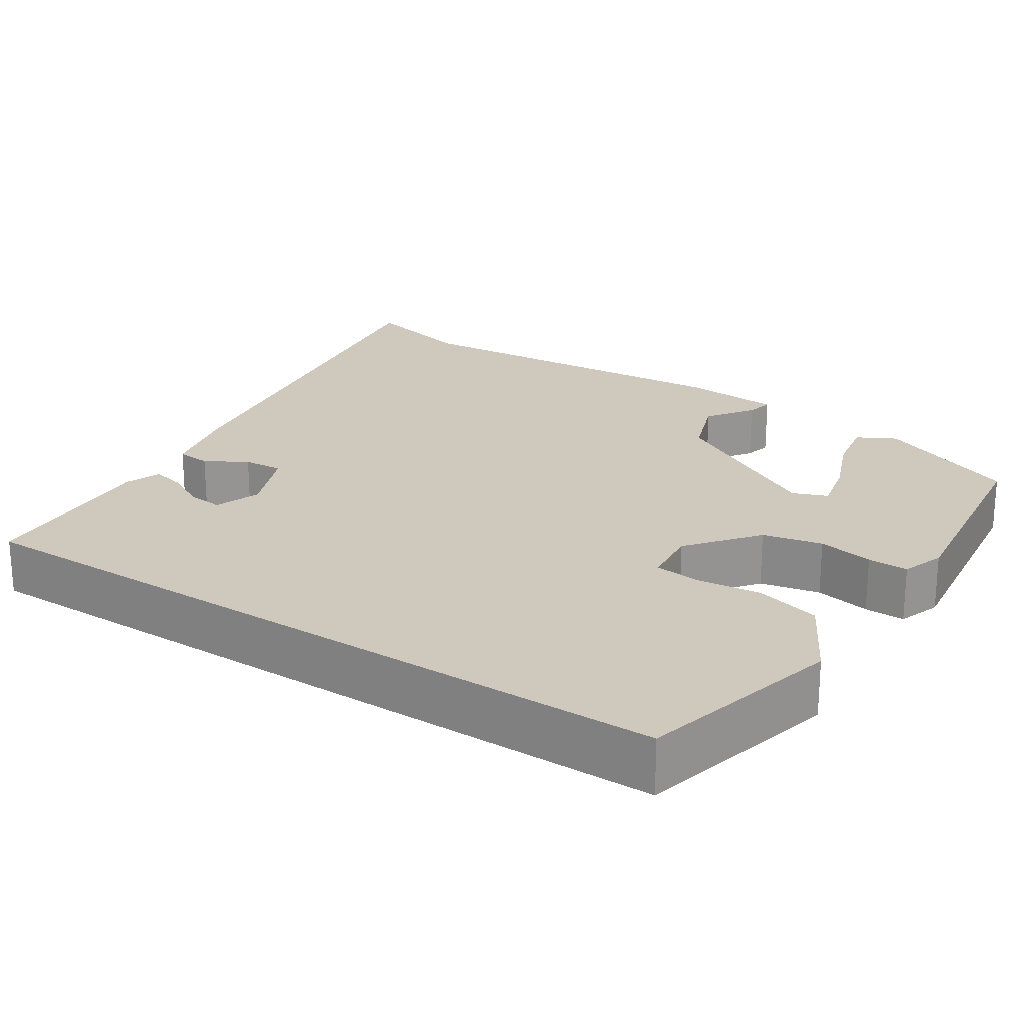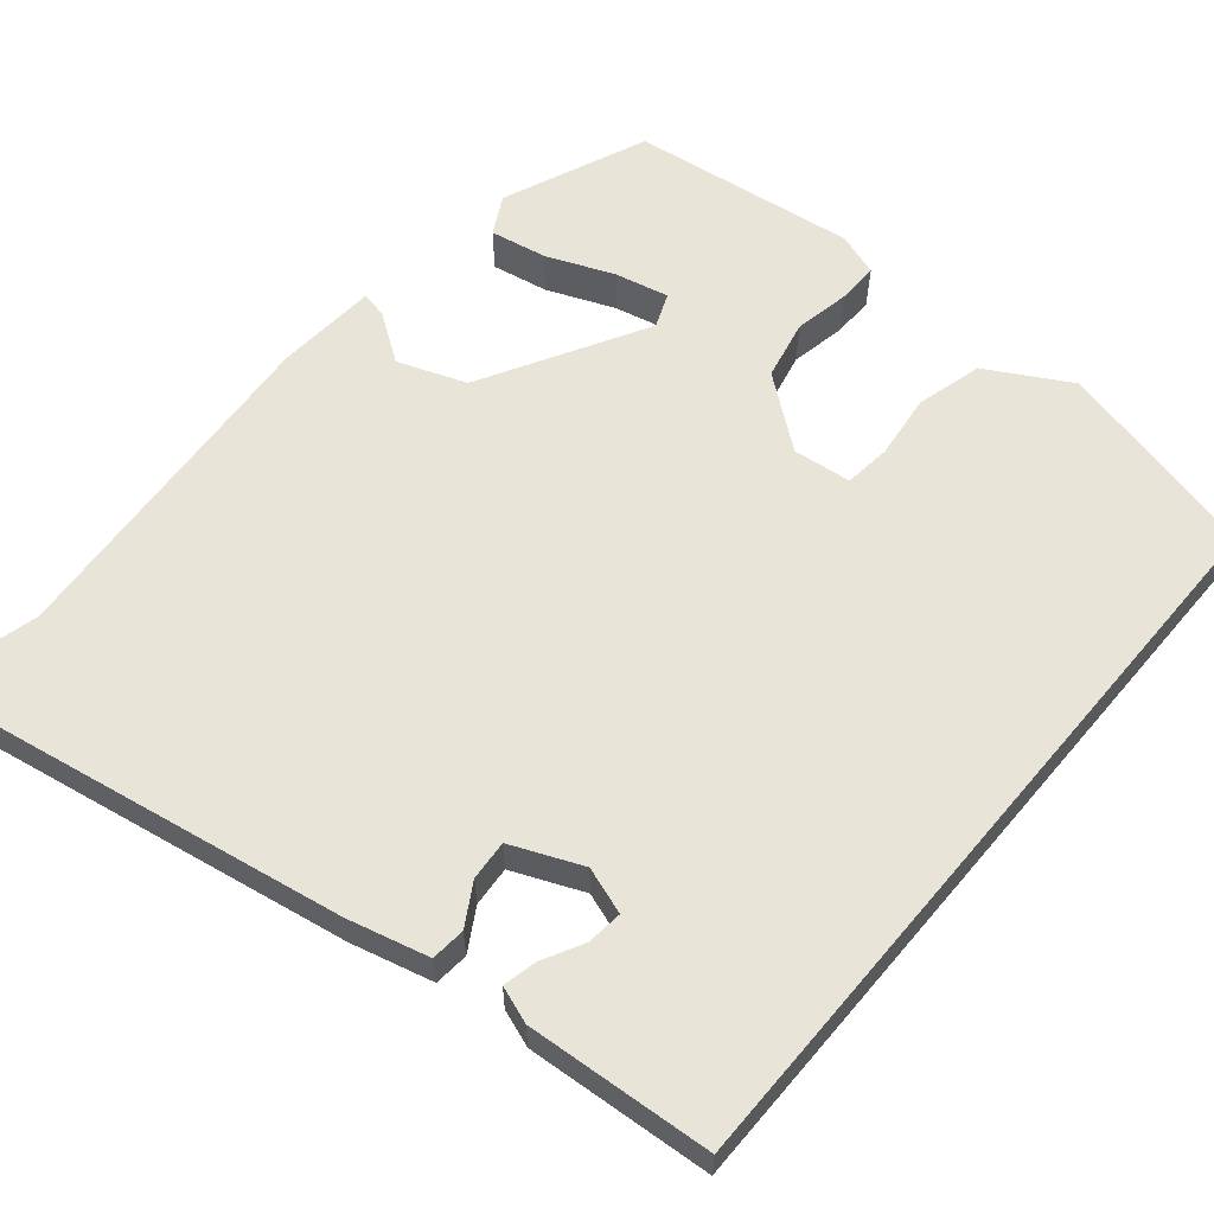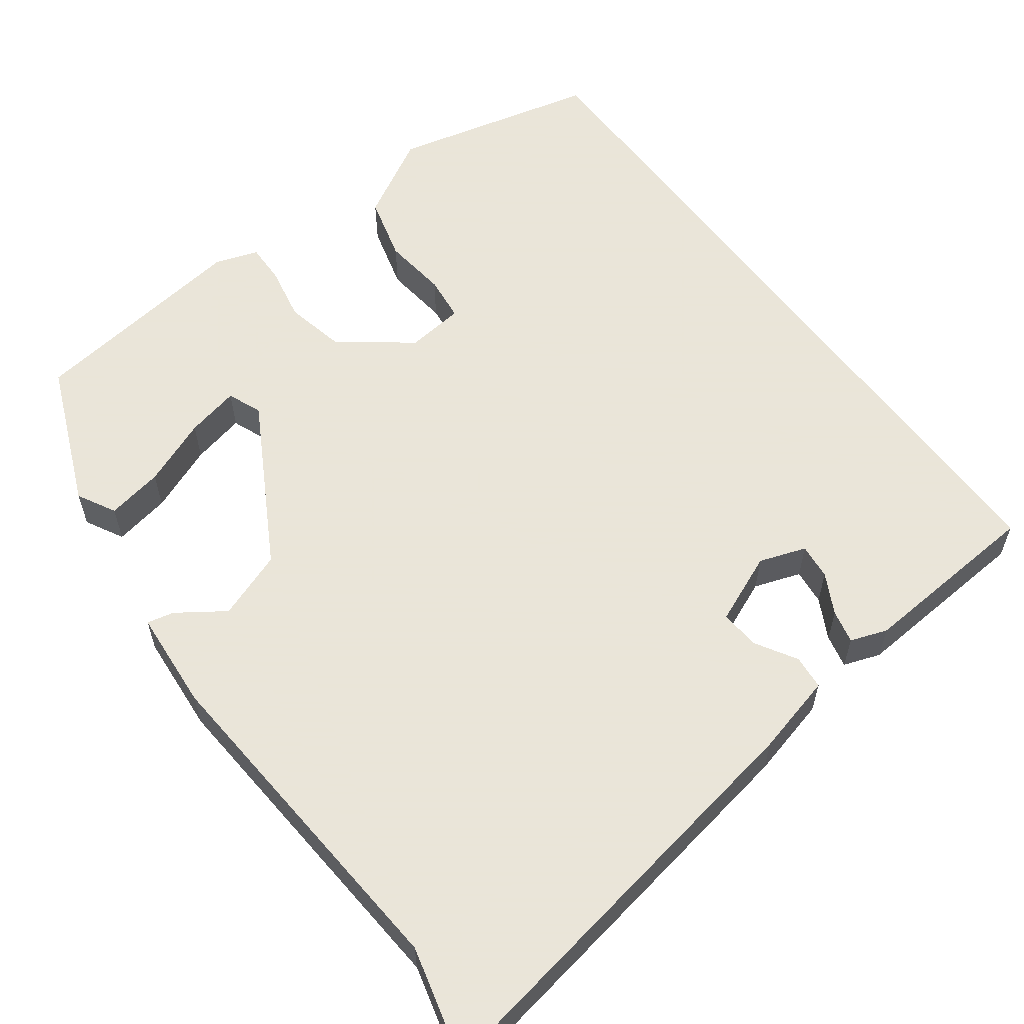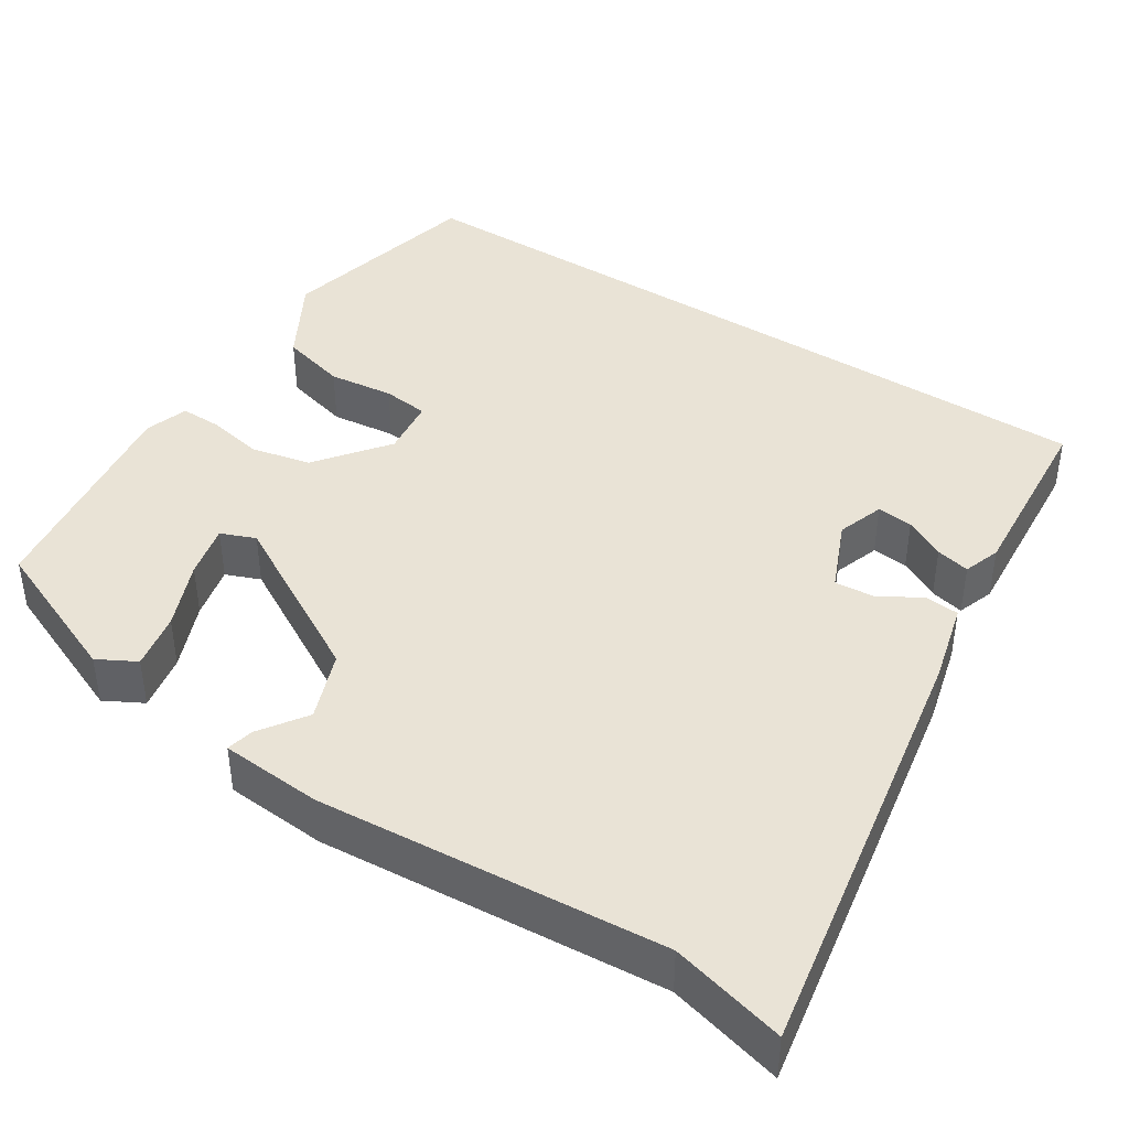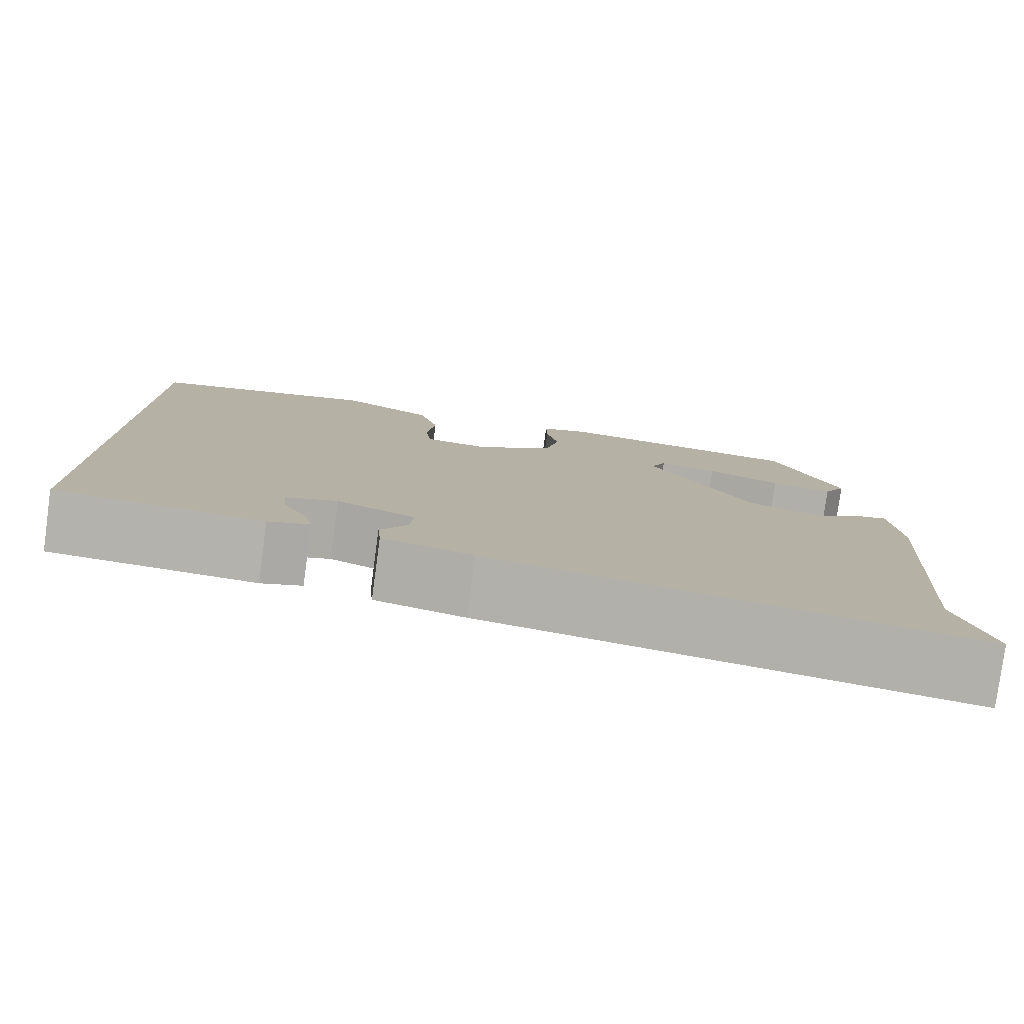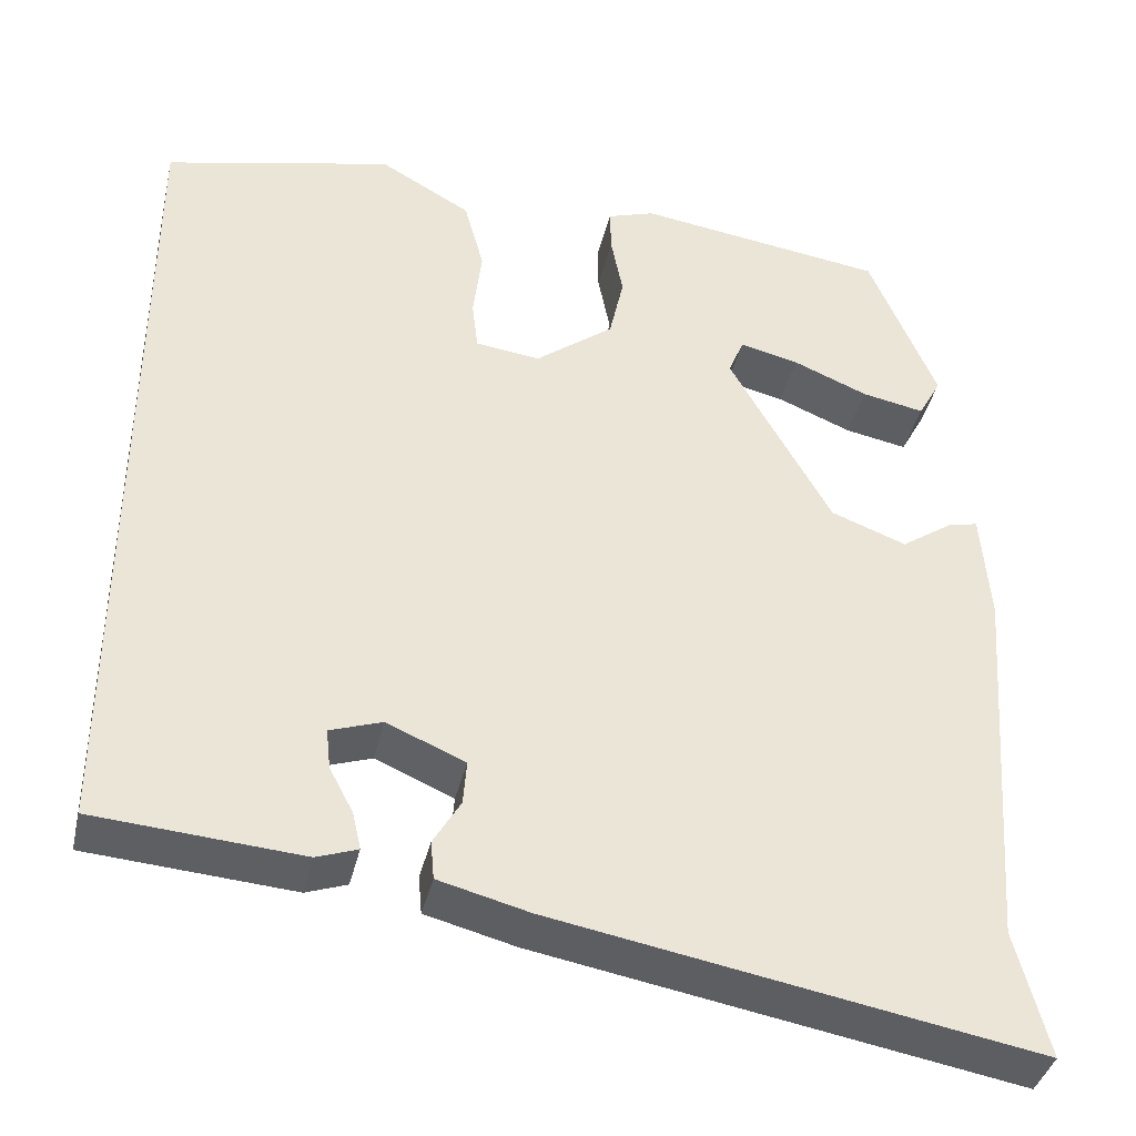
<metadata>
{"format":"obj","ext":"obj","renderer":"f3d","projection":"perspective","resolution":1024,"background":"white","views":[{"elev":22.4,"azim":-56.4,"up":"+Y"},{"elev":59.8,"azim":-139.9,"up":"+Y"},{"elev":58.6,"azim":143.4,"up":"+Y"},{"elev":42.0,"azim":122.7,"up":"+Y"},{"elev":-79.9,"azim":-7.7,"up":"+Z"},{"elev":-39.1,"azim":-13.0,"up":"+Z"}]}
</metadata>
<code>
v 0.5 0.07 -0.5
v 0.538 0.07 -0.648
v -0.026 0.07 -0.549
v -0.132 0.07 -0.522
v -0.136 0.07 -0.477
v -0.104 0.07 -0.423
v -0.1 0.07 -0.371
v -0.192 0.07 -0.332
v -0.253 0.07 -0.353
v -0.248 0.07 -0.4
v -0.22 0.07 -0.453
v -0.21 0.07 -0.497
v -0.258 0.07 -0.514
v -0.5 0.07 -0.496
v -0.5 0.07 0.48
v -0.231 0.07 0.544
v -0.123 0.07 0.483
v -0.1 0.07 0.397
v -0.11 0.07 0.312
v -0.103 0.07 0.252
v -0.027 0.07 0.243
v 0.065 0.07 0.314
v 0.082 0.07 0.392
v 0.068 0.07 0.465
v 0.067 0.07 0.518
v 0.123 0.07 0.537
v 0.417 0.07 0.497
v 0.496 0.07 0.308
v 0.469 0.07 0.258
v 0.395 0.07 0.272
v 0.307 0.07 0.308
v 0.237 0.07 0.324
v 0.219 0.07 0.279
v 0.339 0.07 0.065
v 0.428 0.07 0.032
v 0.489 0.07 0.074
v 0.524 0.07 0.082
v 0.534 0.07 -0.05
v 0.5 0 -0.5
v 0.538 0 -0.648
v -0.026 0 -0.549
v -0.132 0 -0.522
v -0.136 0 -0.477
v -0.104 0 -0.423
v -0.1 0 -0.371
v -0.192 0 -0.332
v -0.253 0 -0.353
v -0.248 0 -0.4
v -0.22 0 -0.453
v -0.21 0 -0.497
v -0.258 0 -0.514
v -0.5 0 -0.496
v -0.5 0 0.48
v -0.231 0 0.544
v -0.123 0 0.483
v -0.1 0 0.397
v -0.11 0 0.312
v -0.103 0 0.252
v -0.027 0 0.243
v 0.065 0 0.314
v 0.082 0 0.392
v 0.068 0 0.465
v 0.067 0 0.518
v 0.123 0 0.537
v 0.417 0 0.497
v 0.496 0 0.308
v 0.469 0 0.258
v 0.395 0 0.272
v 0.307 0 0.308
v 0.237 0 0.324
v 0.219 0 0.279
v 0.339 0 0.065
v 0.428 0 0.032
v 0.489 0 0.074
v 0.524 0 0.082
v 0.534 0 -0.05
f 37 38 1
f 36 37 1
f 35 36 1
f 34 35 1
f 2 3 4
f 1 2 4
f 34 1 4
f 33 34 4
f 32 33 4
f 29 30 31
f 28 29 31
f 27 28 31
f 26 27 31
f 25 26 31
f 24 25 31
f 23 24 31 32
f 22 23 32
f 21 22 32
f 17 18 19
f 16 17 19
f 15 16 19
f 14 15 19
f 14 19 20
f 12 13 14
f 11 12 14
f 10 11 14
f 9 10 14
f 9 14 20 21
f 4 5 6
f 32 4 6
f 32 6 7
f 8 9 21 32
f 7 8 32
f 39 76 75
f 39 75 74
f 39 74 73
f 39 73 72
f 42 41 40
f 42 40 39
f 42 39 72
f 42 72 71
f 42 71 70
f 69 68 67
f 69 67 66
f 69 66 65
f 69 65 64
f 69 64 63
f 69 63 62
f 70 69 62 61
f 70 61 60
f 70 60 59
f 57 56 55
f 57 55 54
f 57 54 53
f 57 53 52
f 58 57 52
f 52 51 50
f 52 50 49
f 52 49 48
f 52 48 47
f 59 58 52 47
f 44 43 42
f 44 42 70
f 45 44 70
f 70 59 47 46
f 70 46 45
f 1 39 40 2
f 2 40 41 3
f 3 41 42 4
f 4 42 43 5
f 5 43 44 6
f 6 44 45 7
f 7 45 46 8
f 8 46 47 9
f 9 47 48 10
f 10 48 49 11
f 11 49 50 12
f 12 50 51 13
f 13 51 52 14
f 14 52 53 15
f 15 53 54 16
f 16 54 55 17
f 17 55 56 18
f 18 56 57 19
f 19 57 58 20
f 20 58 59 21
f 21 59 60 22
f 22 60 61 23
f 23 61 62 24
f 24 62 63 25
f 25 63 64 26
f 26 64 65 27
f 27 65 66 28
f 28 66 67 29
f 29 67 68 30
f 30 68 69 31
f 31 69 70 32
f 32 70 71 33
f 33 71 72 34
f 34 72 73 35
f 35 73 74 36
f 36 74 75 37
f 37 75 76 38
f 38 76 39 1

</code>
